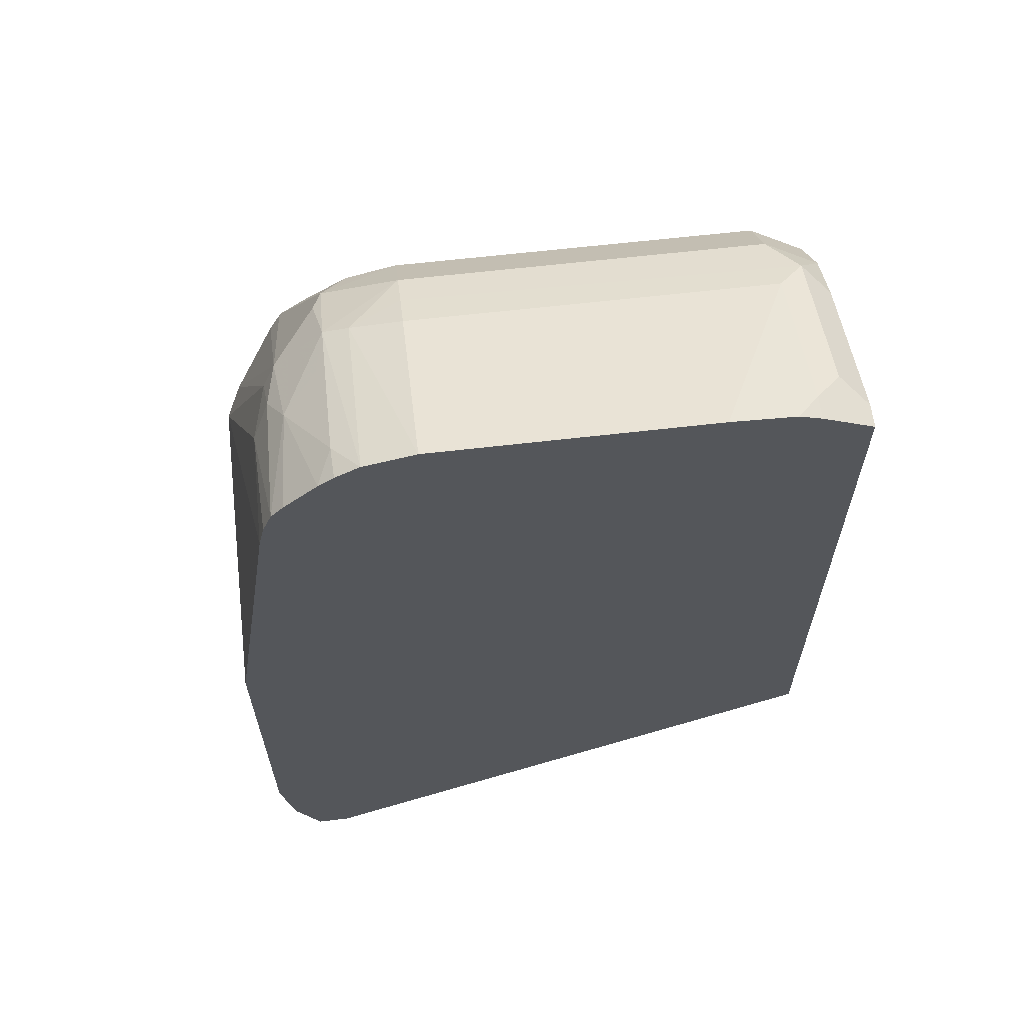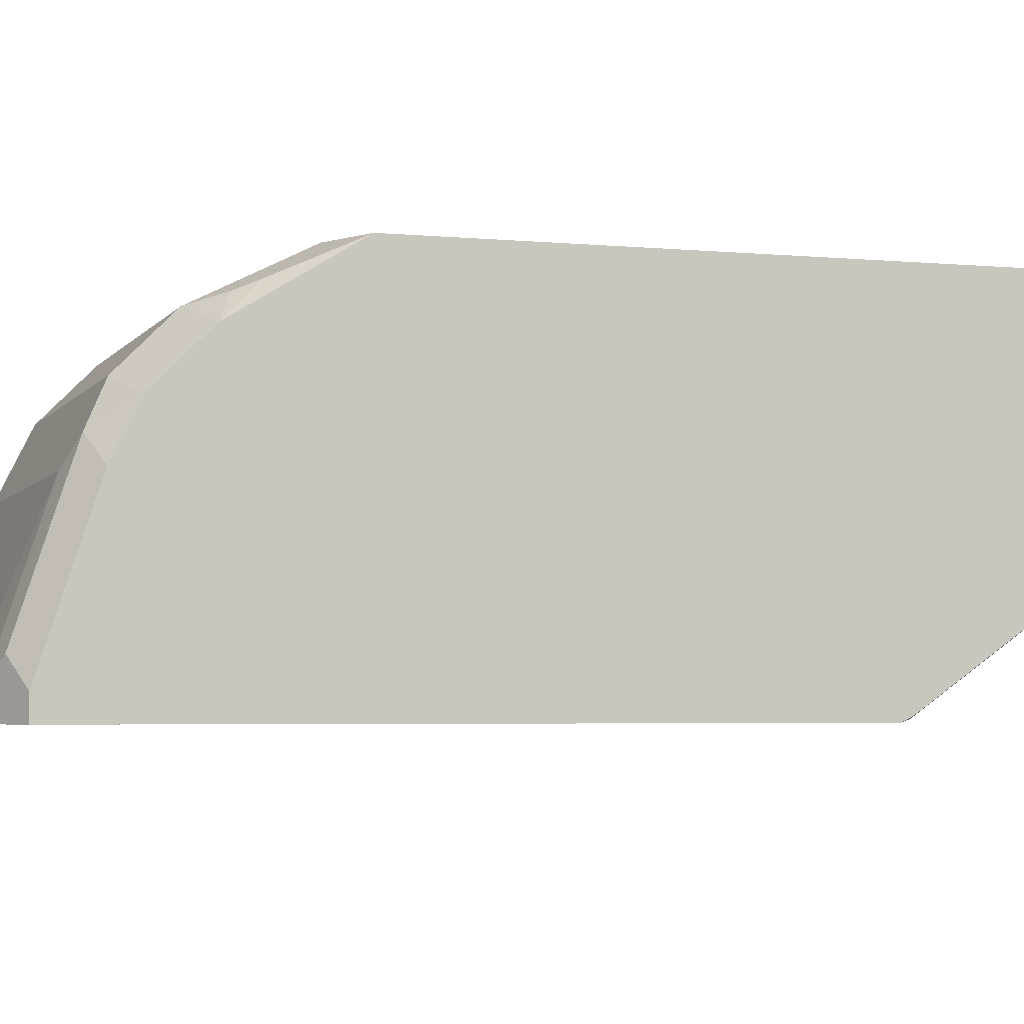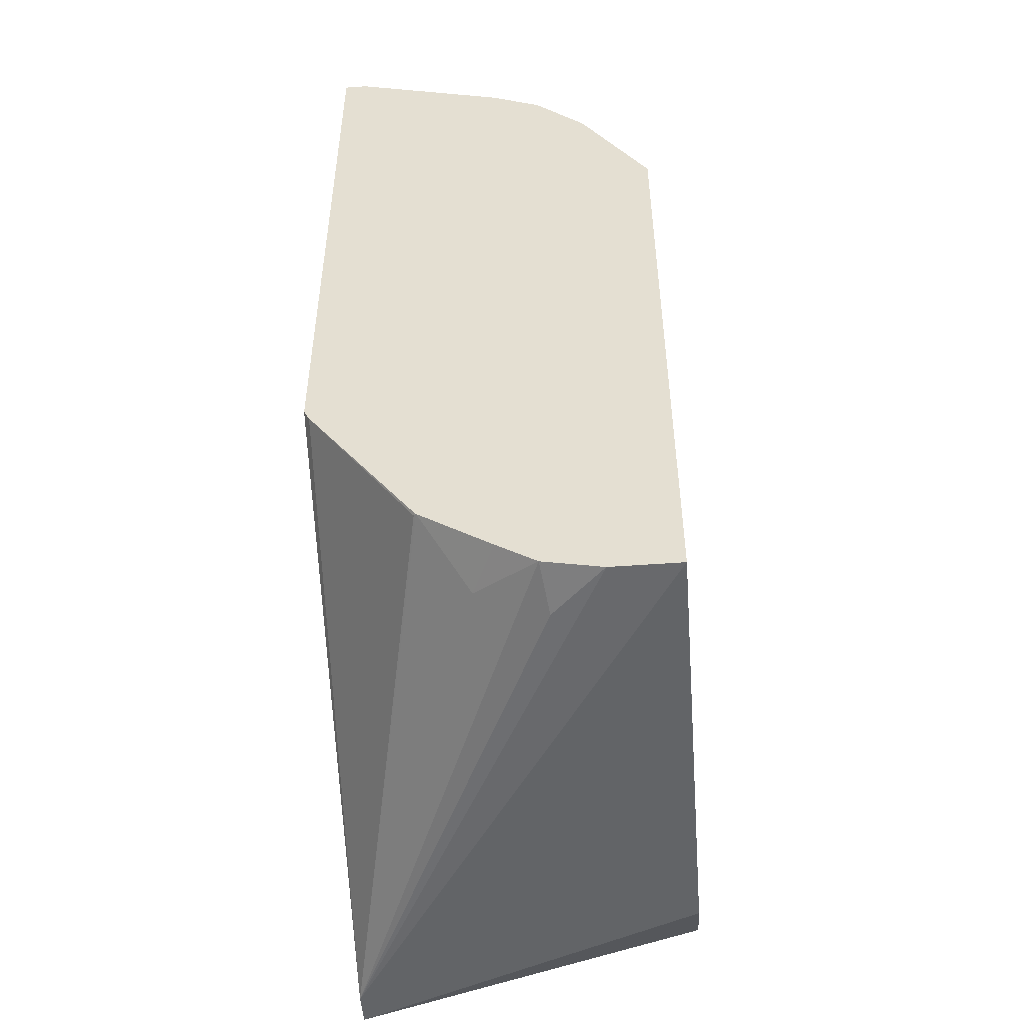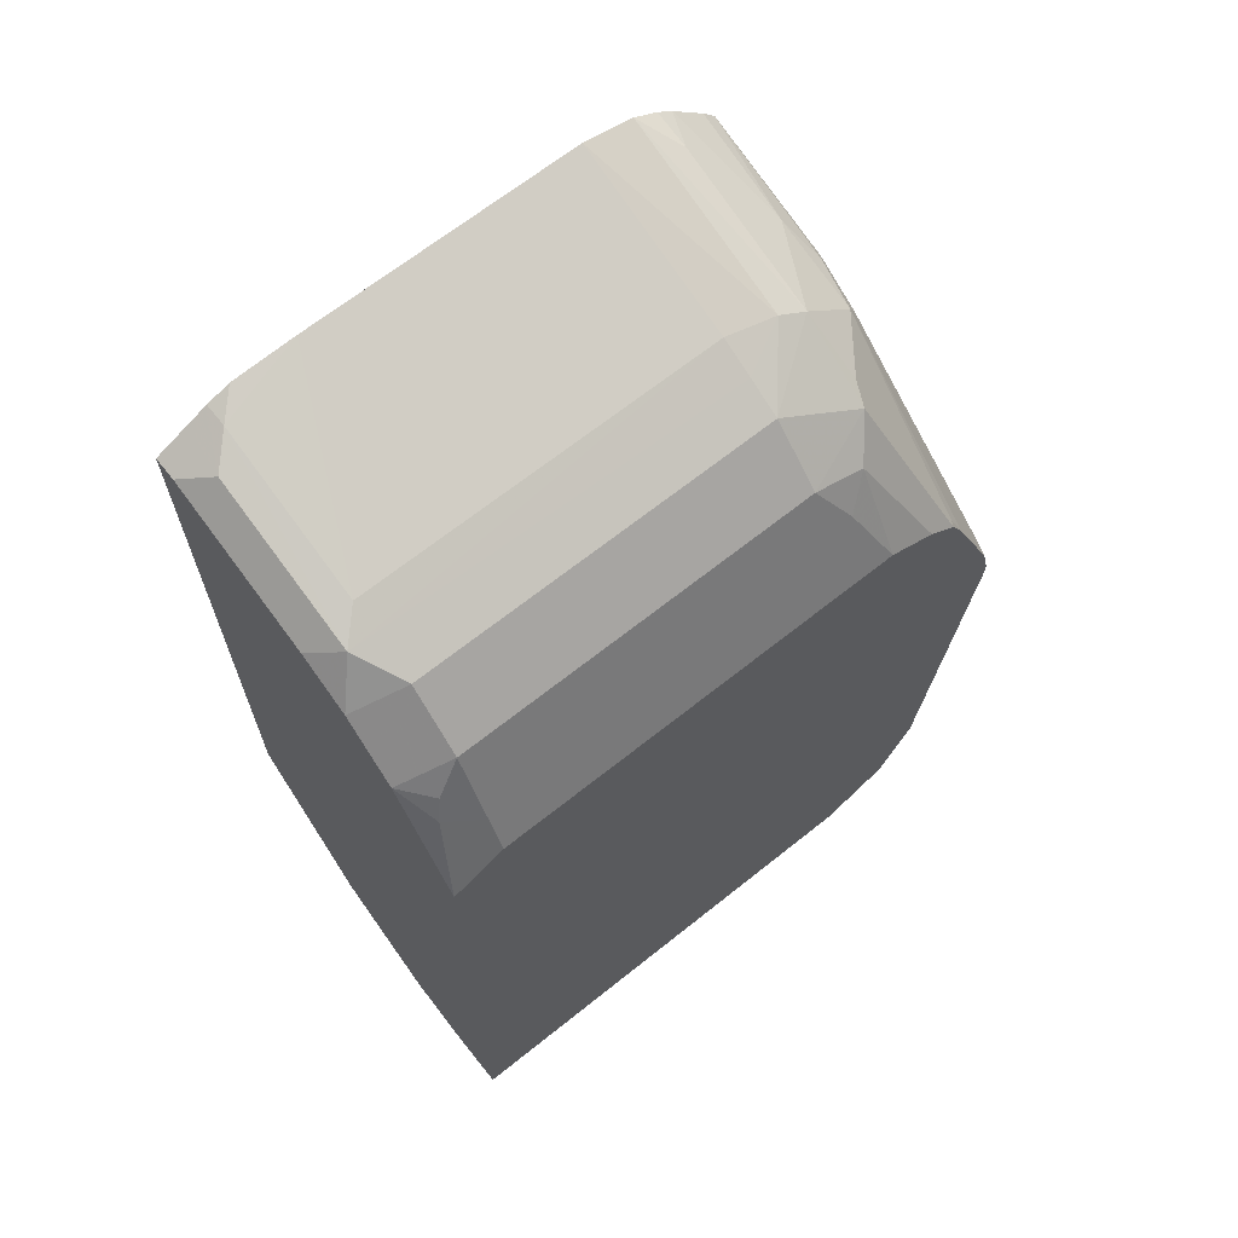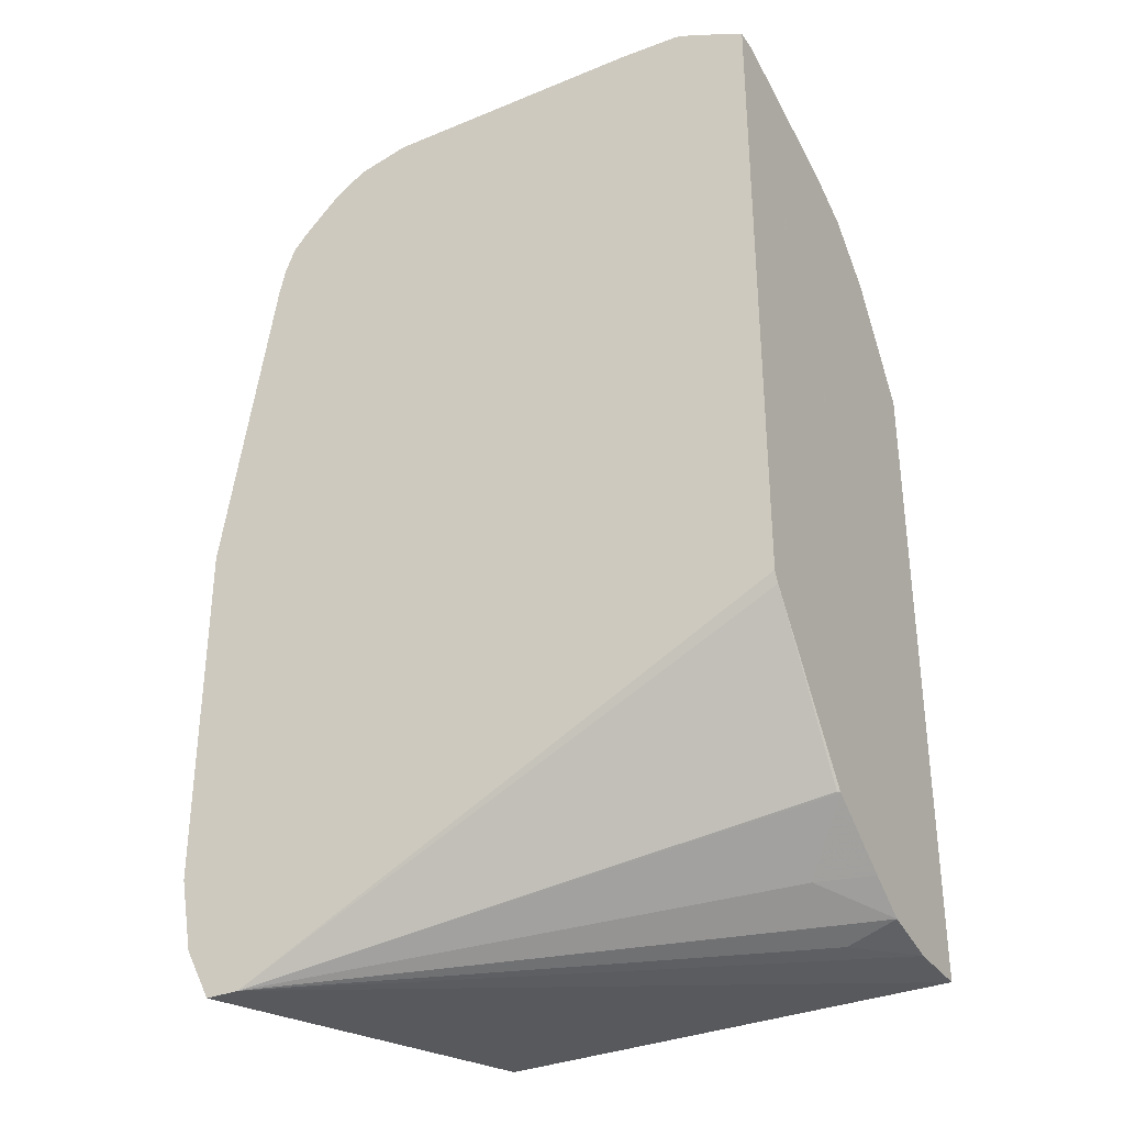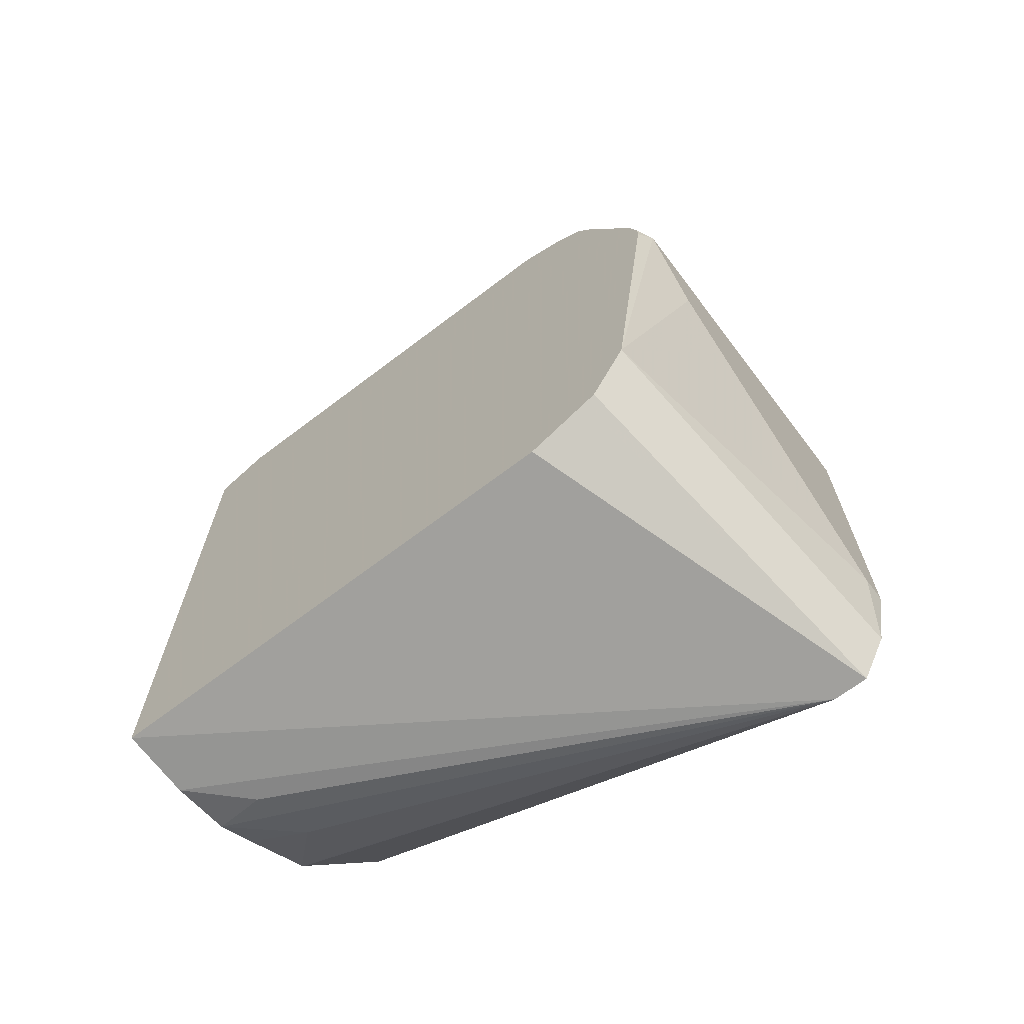
<metadata>
{"format":"obj","ext":"obj","renderer":"f3d","projection":"perspective","resolution":1024,"background":"white","views":[{"elev":63.3,"azim":-6.7,"up":"+Z"},{"elev":-4.0,"azim":72.1,"up":"+Y"},{"elev":-50.5,"azim":94.6,"up":"+Z"},{"elev":66.9,"azim":141.3,"up":"+Z"},{"elev":-33.2,"azim":29.6,"up":"+Z"},{"elev":-69.0,"azim":-142.8,"up":"+Z"}]}
</metadata>
<code>
v -0.2342 -0.2241 0.1801
v -0.2161 -0.2241 0.2961
v -0.2342 -0.1081 0.1801
v -0.2342 -0.2241 0.05407
v -0.2139 -0.2241 0.3062
v -0.2161 -0.1801 0.2882
v -0.2116 -0.1599 0.2882
v -0.2282 -0.1021 0.192
v -0.2312 -0.1021 0.1801
v -0.2312 -0.1021 0.1742
v -0.2161 -0.1021 0.05407
v -0.2342 -0.1261 0.1441
v -0.2342 -0.2162 0.05407
v -0.2294 -0.2241 0.02811
v -0.2106 -0.2241 0.3148
v -0.2101 -0.1741 0.3002
v -0.2071 -0.1576 0.2972
v -0.2127 -0.1021 0.2299
v -0.2042 -0.1021 0.03005
v -0.2342 -0.1981 0.07207
v -0.2342 -0.1441 0.1261
v -0.2201 -0.2241 0.01008
v -0.2042 -0.1861 0.3122
v -0.2061 -0.2241 0.3203
v -0.1891 -0.1576 0.3152
v -0.1921 -0.1381 0.3002
v -0.2071 -0.1396 0.2792
v -0.2114 -0.1021 0.2331
v -0.2002 -0.1021 0.02804
v -0.2082 -0.2241 0.01008
v -0.1921 -0.1021 0.02403
v -0.1801 -0.1021 0.01804
v -0.1921 -0.1741 0.3182
v -0.1942 -0.2241 0.3322
v -0.1891 -0.2117 0.3332
v -0.1621 -0.1381 0.3122
v -0.1891 -0.1306 0.2972
v -0.1801 -0.2241 0.3418
v -0.1801 -0.1599 0.3197
v -0.2066 -0.1021 0.2426
v -0.2071 -0.1036 0.2432
v -0.01803 -0.1021 0.01804
v -0.01803 -0.1261 0.01804
v -0.03603 -0.1441 0.01804
v -0.01803 -0.1464 0.02255
v -0.03603 -0.1681 0.03005
v -0.01803 -0.1844 0.04857
v -0.0189 -0.1853 0.0489
v -0.01803 -0.2222 0.1021
v -0.01803 -0.2241 0.106
v -0.1887 -0.2241 0.3366
v -0.1621 -0.1501 0.3182
v -0.02702 -0.1531 0.3197
v -0.03603 -0.1381 0.3122
v -0.1621 -0.1201 0.2942
v -0.1801 -0.1193 0.2882
v -0.1966 -0.1021 0.2507
v -0.1621 -0.2241 0.3462
v -0.1621 -0.1621 0.3242
v -0.01803 -0.1021 0.2492
v -0.01803 -0.1599 0.03156
v -0.01803 -0.185 0.04927
v -0.01803 -0.2241 0.3332
v -0.01803 -0.1621 0.3152
v -0.01803 -0.1442 0.3062
v -0.03603 -0.1621 0.3242
v -0.03603 -0.2162 0.3422
v -0.02702 -0.2071 0.3377
v -0.01803 -0.1261 0.2882
v -0.03603 -0.1201 0.2942
v -0.1711 -0.1126 0.2792
v -0.1802 -0.1021 0.2582
v -0.06595 -0.2241 0.3462
v -0.03589 -0.1021 0.2581
v -0.03603 -0.1081 0.2702
v -0.02404 -0.1141 0.2762
v -0.01803 -0.2162 0.3332
v -0.02933 -0.2241 0.3389
v -0.03603 -0.2241 0.3422
v -0.04397 -0.2241 0.3452
v -0.02702 -0.1171 0.2837
v -0.04505 -0.1126 0.2792
v -0.1621 -0.1081 0.2702
v -0.1443 -0.1021 0.2583
v -0.0361 -0.1021 0.2582
f 37 57 40
f 38 58 39
f 42 64 77
f 39 58 59
f 39 59 52
f 42 60 69
f 42 69 65
f 42 65 64
f 42 49 62
f 42 63 50
f 42 50 49
f 42 62 47
f 42 47 61
f 42 61 45
f 37 56 57
f 42 45 43
f 43 45 44
f 42 77 63
f 37 55 56
f 30 47 48
f 36 55 37
f 26 41 27
f 45 61 46
f 27 41 28
f 28 41 40
f 30 42 43
f 30 43 44
f 30 44 45
f 30 45 46
f 30 46 47
f 30 48 49
f 30 49 50
f 34 51 35
f 35 51 38
f 36 52 53
f 36 53 54
f 36 54 70
f 36 70 55
f 36 39 52
f 46 61 47
f 67 79 68
f 48 62 49
f 66 73 67
f 67 73 80
f 67 80 79
f 68 79 78
f 69 81 70
f 69 76 81
f 70 81 76
f 70 76 75
f 70 75 82
f 71 82 75
f 71 75 83
f 71 83 72
f 72 83 84
f 74 85 75
f 75 84 83
f 75 85 84
f 26 40 41
f 63 68 78
f 63 77 68
f 60 76 69
f 60 75 76
f 52 59 53
f 53 64 65
f 53 65 54
f 53 59 66
f 53 66 67
f 53 67 68
f 53 68 77
f 53 77 64
f 47 62 48
f 54 65 69
f 55 70 82
f 55 82 71
f 55 71 56
f 56 71 72
f 56 72 57
f 58 73 66
f 58 66 59
f 60 74 75
f 54 69 70
f 26 37 40
f 1 3 12
f 25 38 39
f 1 5 2
f 2 5 6
f 2 6 3
f 3 6 7
f 3 7 8
f 3 8 9
f 3 9 10
f 3 10 11
f 3 11 12
f 4 13 14
f 5 15 6
f 6 15 16
f 6 16 7
f 7 16 17
f 7 17 8
f 8 18 28
f 8 28 40
f 1 15 5
f 8 40 57
f 1 24 15
f 1 51 34
f 25 39 36
f 1 2 3
f 1 12 21
f 1 21 20
f 1 13 4
f 1 4 14
f 1 14 22
f 1 22 30
f 1 30 50
f 1 50 63
f 1 63 78
f 1 78 79
f 1 79 80
f 1 80 73
f 1 73 58
f 1 58 38
f 1 38 51
f 1 34 24
f 8 57 72
f 1 20 13
f 8 84 85
f 17 25 26
f 17 26 27
f 17 27 28
f 17 28 18
f 19 29 22
f 22 29 31
f 22 31 32
f 22 32 42
f 22 42 30
f 23 33 25
f 23 24 34
f 23 34 35
f 23 35 33
f 25 36 37
f 25 33 35
f 25 35 38
f 8 72 84
f 17 23 25
f 16 23 17
f 25 37 26
f 15 23 16
f 8 85 74
f 15 24 23
f 8 60 42
f 8 42 32
f 8 32 31
f 8 31 29
f 8 29 19
f 8 19 11
f 8 74 60
f 8 10 9
f 8 11 10
f 11 21 12
f 11 20 21
f 11 13 20
f 14 19 22
f 11 14 13
f 8 17 18
f 11 19 14

</code>
